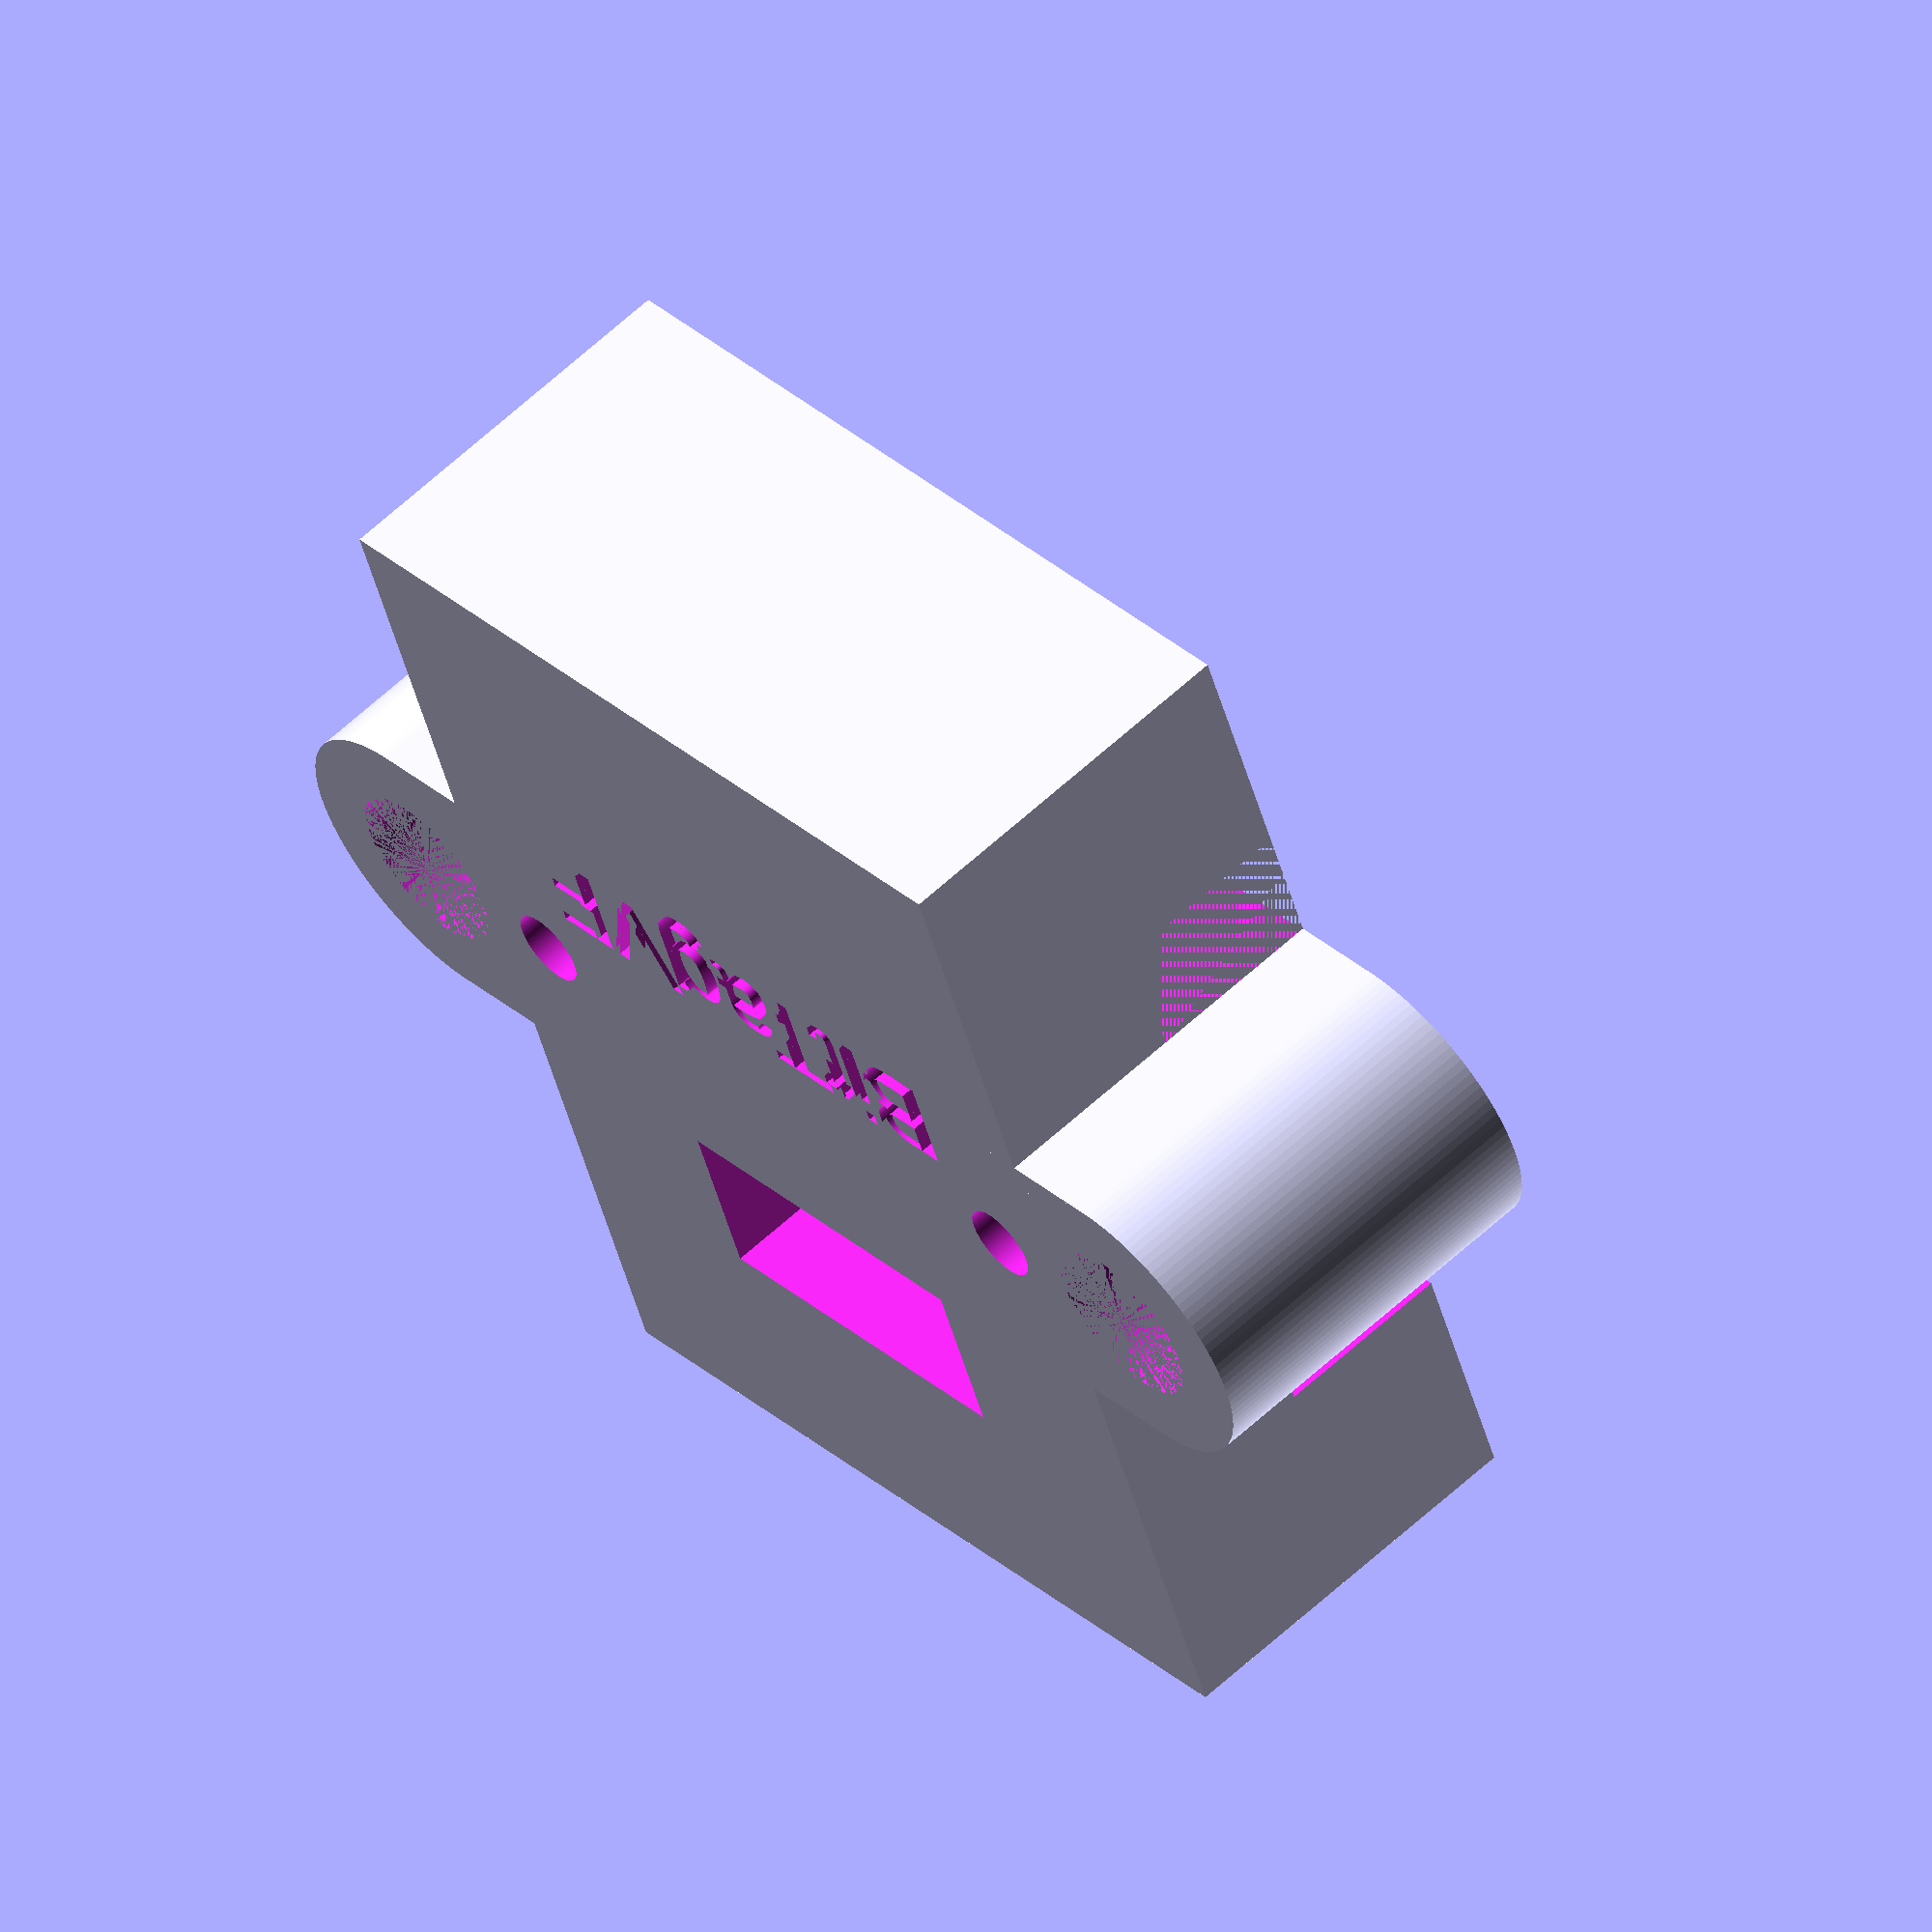
<openscad>
$fn = 120; // steps in generating circles

//makelid = true;
makebase = true;

version_string = "BitTagVF"; // imprinted in base and lid

// helper function
// create a cube centered [x/2,y/2,0]

module centerCube(x,y,z) {
   translate([0,0,z/2]) cube([x,y,z],center=true);
}

//
// Parameters for test pins
// 
pogo_pin_height = 6.27-0.9;  // Pin height at pcb
pogo_box_len = 3.2;          // length of pogo pin group
pogo_box_width = 7;          // width of pogo pin group

//screw_rad = 1.0;


//
// PCB cutout and Base dimensions
// These neeed to be gathered from
// kicad pcb file
//
pcb_min_thick = 0.4;                   // fiberglass thickness
pcb_thick     = 4.0;                    // pcb clearance  (for sweeping space)
pcb_clearance = 0.002*25.4;             // edge clearance (routing error)
pcb_len       = 13.5 + pcb_clearance*2;
pcb_width     = 9 + pcb_clearance*2;
    // battery support lip, length is arbitrary since this is just
    // to punch a hole
lip_len   = 8;                    
lip_width = 4 + pcb_clearance*2;
lip_rad   = 0.5 + pcb_clearance;

cutclear = 1.5; // horizontal space around cutout under pcb (/2 on each edge) 
pogo_center = [4.385, 0.0];   // offset from board center of pogo pins

//
// dimensions of base
//

base_width       = pcb_width + 7.0;
base_len         = pcb_len + 8.0;
base_height      = pogo_pin_height + 2;//1.5;  // base holds 1.5mm board
cut_depth        = 1.5;                    // clearance under board
post_rad         = 3.0;                    // radius of post support
post_hole_insert = 1.65;                   // clearance for 2-56 insert
post_hole_screw  = 1.3;                    // clearance for 2-56 screw
post_off         = -5.0;                   // offset from pogo pin
post_dist        = 20.0;                   // distance between posts
align_pin_off    = [-5.0,6.5];             // alignment pin offset
align_pin_rad    = 0.75;                   // radius of alignment pin

// generate the PCB outline

module makePCB() {
  difference(){
      // positive
     union(){
           // main body
	 centerCube(pcb_len,pcb_width,pcb_thick);
           // lip
         translate([(pcb_len+lip_len)/2.0,0,0])
	     centerCube(lip_len,lip_width,pcb_thick);
       
           // boxes for radii
         translate([(pcb_len+lip_rad)/2.0,(lip_width+lip_rad)/2.0,0])
	     centerCube(lip_rad,lip_rad,pcb_thick);
         translate([(pcb_len+lip_rad)/2.0,-(lip_width+lip_rad)/2.0,0])
 	     centerCube(lip_rad,lip_rad,pcb_thick);
         
       };
     // negative -- cut radii
     union(){
         translate([pcb_len/2.0+lip_rad,lip_width/2.0+lip_rad,0])
		cylinder(r=lip_rad,h=pcb_thick);
         translate([pcb_len/2.0+lip_rad,-lip_width/2.0-lip_rad,0])
                cylinder(r=lip_rad,h=pcb_thick);
      }; 
   };
}

// make a crossbar with endholes -- we need two of these
// one for the base, one for the lid

module makeCrossBar(height,endheight,hole) {
   translate([pogo_center[0]+post_off, pogo_center[1],0])
   difference(){
             union(){
                   // cross piece
                centerCube(2*post_rad,post_dist,height);
                   // end cylinders
                translate([0,post_dist/2,0])
		            cylinder(r=post_rad, h=endheight);
                translate([0,-post_dist/2,0])
		            cylinder(r=post_rad, h=endheight);
               };
              union(){  // punch holes
               translate([0,post_dist/2,0])
                    cylinder(r=hole,h=endheight);
               translate([0,-post_dist/2,0])
                    cylinder(r=hole,h=endheight);
               };
      };
}

// make the base

module makeBase() {
      difference(){
           // positive -- box with cross bars
        translate([0,0,-pogo_pin_height])
	        union(){
                centerCube(base_len,base_width,base_height);
 	            makeCrossBar(base_height,base_height,post_hole_insert);
            };
	    // negative -- pcb cutout, pogopin cutout,
	    //             slots for harness thread,
	    //             alignment pins
        union(){
   	       translate([0,0,-cut_depth])
               union(){
	                 // pcb clearance
		
	                centerCube(pcb_len-cutclear, pcb_width-cutclear,
		                       pcb_thick+cut_depth);

                    // harness slots
		
  	                translate([-pcb_len/2.0+cutclear/2+1.25,0,0])
		                centerCube(2.5,base_width,pcb_thick+cut_depth);
                    translate([pcb_len/2.0-cutclear/2-1.25,0,0])
	                    centerCube(2.5,base_width,pcb_thick+cut_depth);
		   
  	                // cleanup
		
 	                translate([pcb_len/2.0-cutclear/2-1.25,base_width/2,0])
		                cylinder(r=1.25,h=pcb_thick+cut_depth);
   	                translate([pcb_len/2.0-cutclear/2-1.25,-base_width/2,0])
		                cylinder(r=1.25,h=pcb_thick+cut_depth);
  	             };

             // pogo pin cutout
	     
	        translate([pogo_center[0],pogo_center[1],-pogo_pin_height-0.1])
	            centerCube(pogo_box_len,pogo_box_width,pogo_pin_height+4.0);

             // alignment pins

            translate([pogo_center[0]+align_pin_off[0],
			           pogo_center[1]+align_pin_off[1],
			           -pogo_pin_height-0.1])
	                        cylinder(r=align_pin_rad,h=pcb_thick+pogo_pin_height);
  	        translate([pogo_center[0]+align_pin_off[0],
	                   pogo_center[1]-align_pin_off[1],
		               -pogo_pin_height-0.1])
  	                        cylinder(r=align_pin_rad,h=pcb_thick+pogo_pin_height);
             
             // text

            translate([-4,0,-pogo_pin_height+0.4])
                 rotate(a=[0,180,-90])linear_extrude(0.5)	
                 text(text=version_string,size=2,halign="center");
           translate([8,4.5,pcb_thick/2-0.4])
                 linear_extrude(0.5)       
                 text(text="*",size=3,halign="center");

             // thin battery end
  // battery
         translate([pcb_len/2.0+6.5,0,pcb_min_thick])cylinder(r=6.5,h=pcb_thick);
	        translate([pcb_len/2 - 2,-7/2,pcb_min_thick])
	         cube([5,7,pcb_thick]);
	               
        };
     };
}

module makeLid(){
	translate([0,0,10])difference(){
        union(){
         end_height = 4;
         end_length = 2;
         end_width = pcb_width - 1;
	     makeCrossBar(3,4,post_hole_screw);
	     // end pieces -- inset from pcb edge by 1.1
	     translate([-pcb_len/2+1.1,0,-end_height/2])
	         centerCube(end_length,end_width,end_height);
             // centered over the pogo pins
	     translate([pogo_center[0],pogo_center[1],-end_height/2])
	         centerCube(end_length,end_width,end_height);
             // body
	     translate([-pcb_len/2+0.1,-pcb_width/2,0])
	         cube([pcb_len/2-0.7 + pogo_box_len/2 + pogo_center[0],
		           pcb_width,3]);
        };
	     // text
  	     translate([-1,0,2.5])
	     rotate(a=[0,0,-90])linear_extrude(0.6)
             text(text=version_string,size=2,halign="center",valign="center");
         translate([3.5,1,2.5])
                 linear_extrude(0.6)       
                 text(text="*",size=3,halign="center");
    }; // difference end
}

if (makebase) 
   difference() {
     makeBase();
     makePCB();
   };

if (makelid) makeLid();

</openscad>
<views>
elev=119.0 azim=290.9 roll=313.5 proj=o view=solid
</views>
